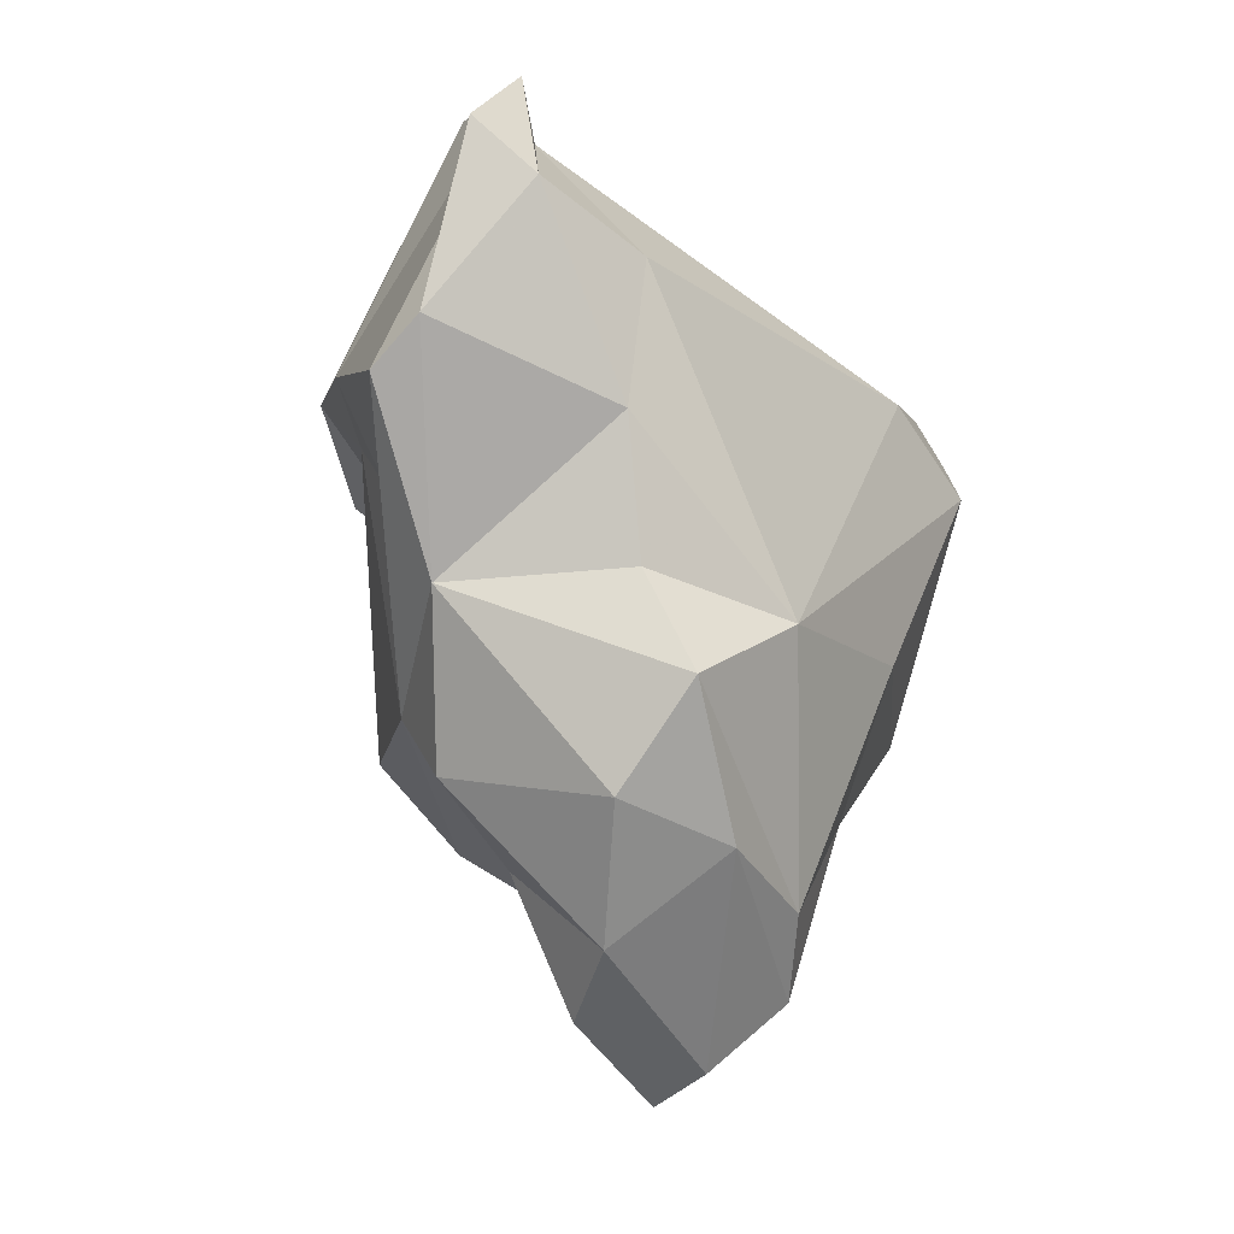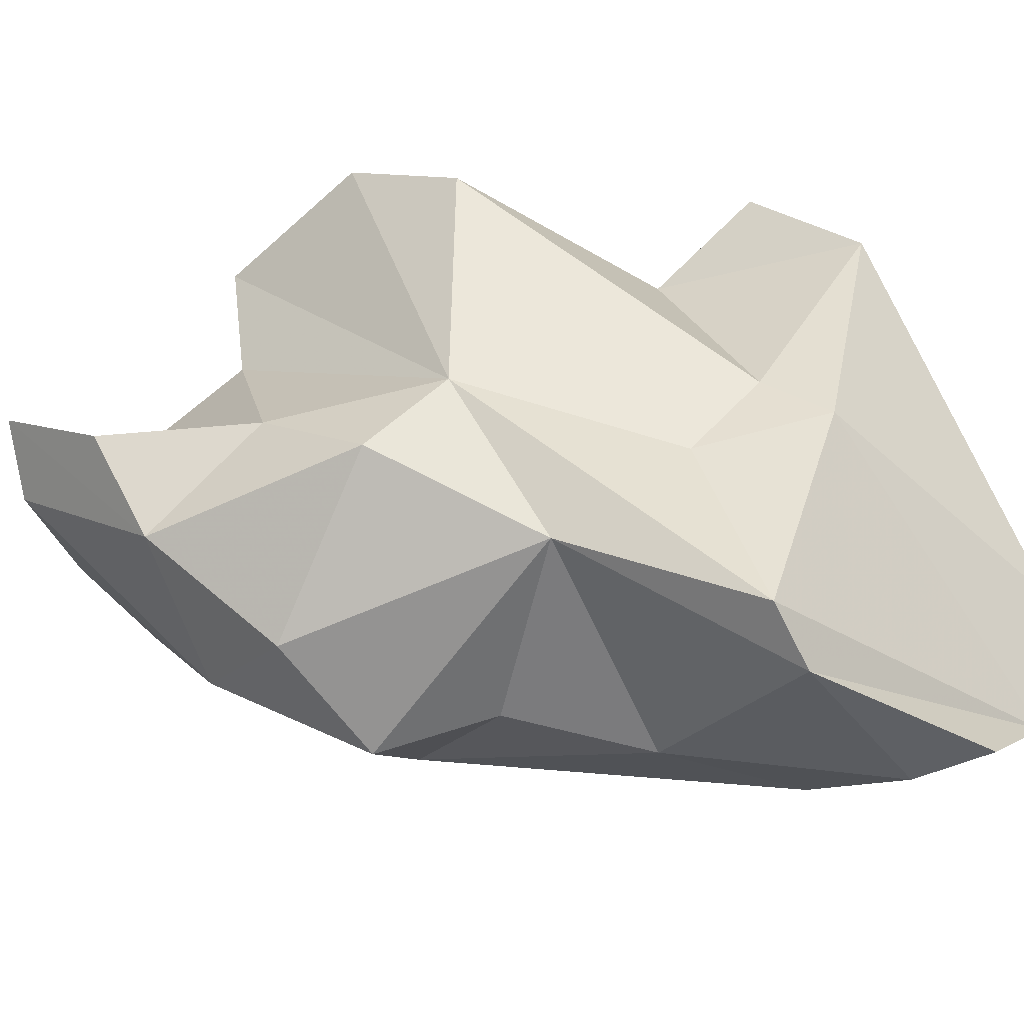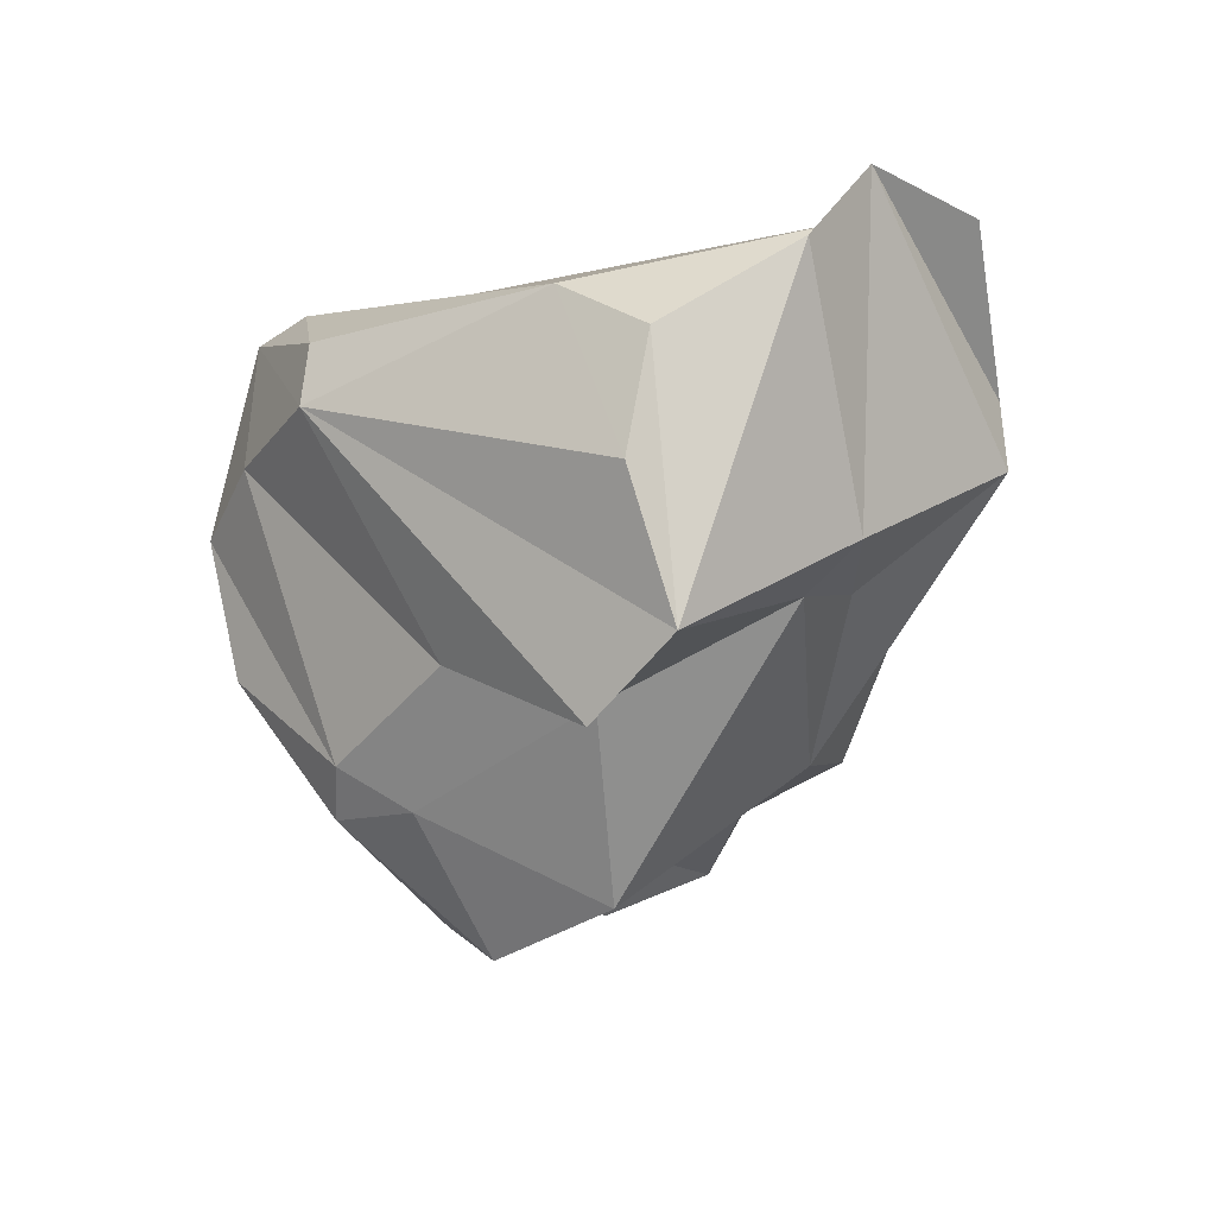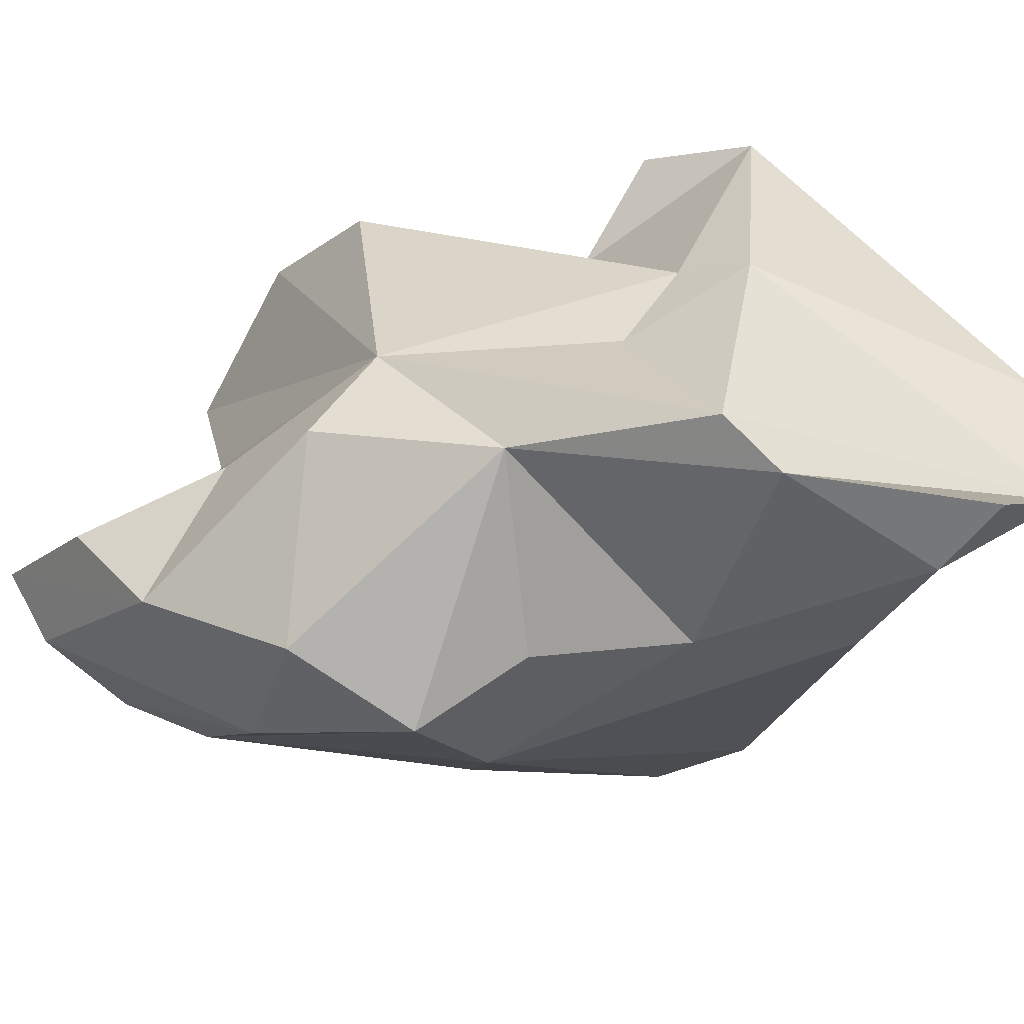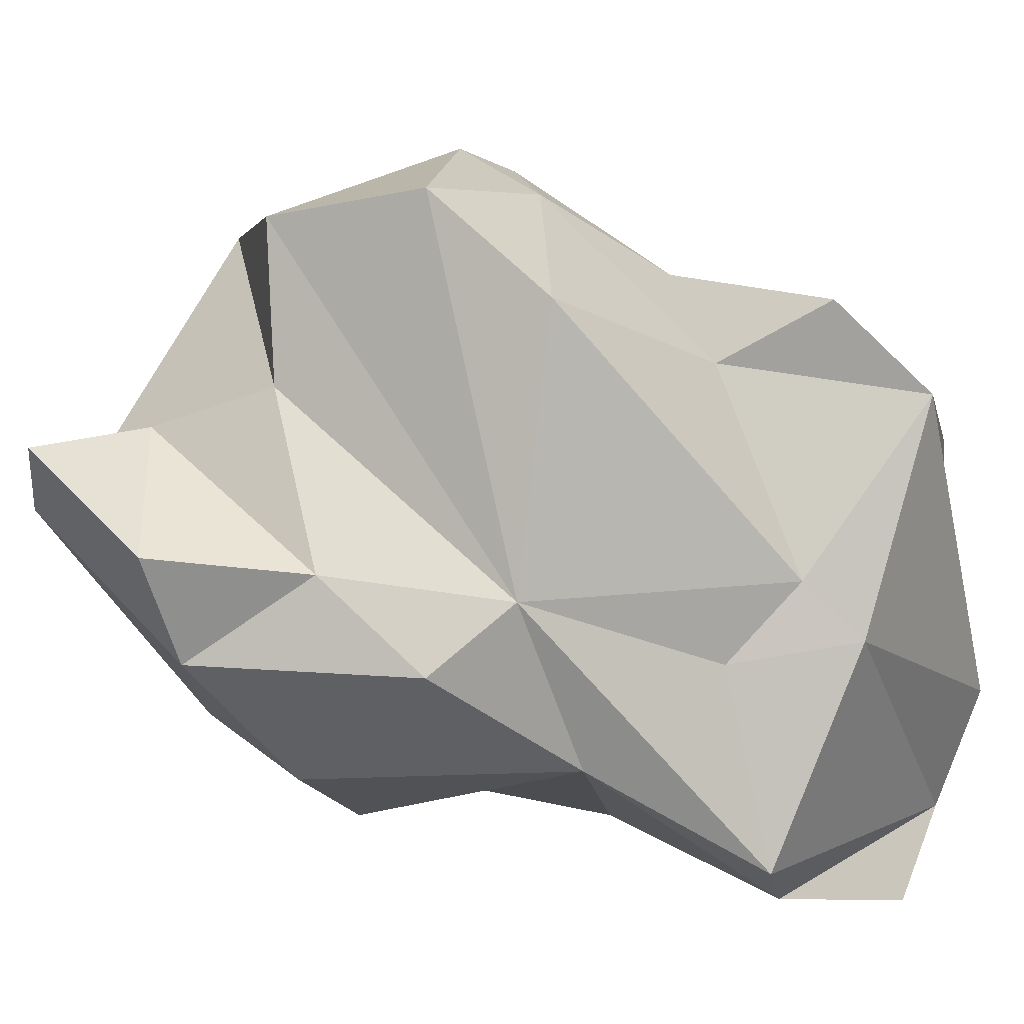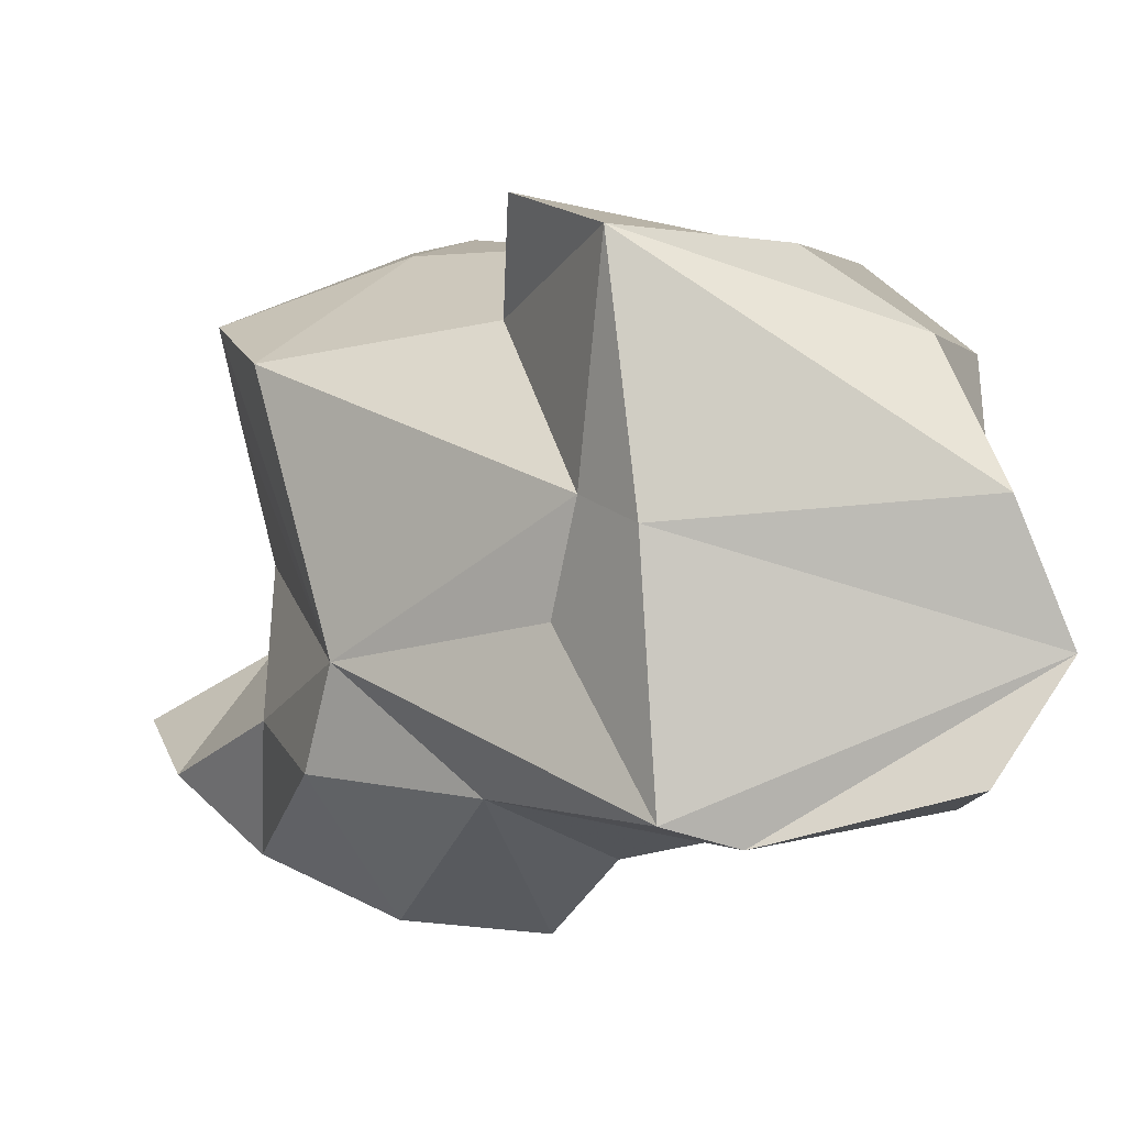
<metadata>
{"format":"obj","ext":"obj","renderer":"f3d","projection":"perspective","resolution":1024,"background":"white","views":[{"elev":-7.5,"azim":-169.1,"up":"+Y"},{"elev":-63.0,"azim":73.3,"up":"+Z"},{"elev":38.7,"azim":68.3,"up":"+Y"},{"elev":-77.1,"azim":92.5,"up":"+Z"},{"elev":-16.8,"azim":57.0,"up":"+Z"},{"elev":-29.3,"azim":121.8,"up":"+Z"}]}
</metadata>
<code>
v 169.9 273.2 84.04
v 170.7 275.1 87.05
v 172.2 266.1 78.87
v 171.7 276.6 85.33
v 172.9 263.6 85.8
v 174.3 260.3 79.98
v 174.8 266.8 71.58
v 175.2 256.9 74.5
v 177.5 264.6 66.72
v 175.8 260.3 87.02
v 178.8 277.6 87.61
v 176.6 278.7 86.52
v 174.3 269.2 90.46
v 178.7 251.3 75.51
v 179.5 279.2 68.17
v 176.7 259 69.85
v 179.6 268.4 67.7
v 180 273.7 67.27
v 180.8 250 76.87
v 179 258.4 86.76
v 175.9 253.8 76.72
v 180.4 260.6 67.08
v 177.4 263.6 88.31
v 172 276.3 80.5
v 181.3 255.6 70.2
v 182.6 281.4 65.1
v 175.6 273.1 89.14
v 186.2 276.5 63.61
v 183 253.1 73.08
v 180.2 254.7 78.64
v 185.1 266.2 89
v 186.7 267.9 67.1
v 184.9 256.4 85.07
v 184.8 283.4 64.35
v 178.8 265.9 90.94
v 185.3 263.8 89.2
v 183.6 283.6 68.95
v 187 285.7 72.06
v 187.1 261.5 69.38
v 185.3 258.4 72.79
v 183.8 257.4 79.53
v 183.1 283.3 79.56
v 183.9 285.9 68.27
v 187.3 283.8 77.81
v 188.1 274.7 64.06
v 187.2 271.5 85.48
v 189.3 272 70.74
v 189 263.8 71.82
v 190.2 259.5 84.94
v 191.1 274 73.56
v 190.6 281.1 80.01
v 187.8 265.6 86.98
v 191.6 276.2 71.67
v 190.5 270.9 81
v 192.4 262.9 81.08
v 194.7 277 79.81
v 194 273.4 82.71
g foo
f 19 21 14
f 25 19 14
f 29 19 25
f 16 14 21
f 25 14 16
f 16 21 8
f 22 25 16
f 8 9 16
f 22 16 9
f 30 21 19
f 19 29 30
f 30 29 40
f 8 21 6
f 40 29 25
f 39 40 25
f 22 39 25
f 8 7 9
f 32 39 22
f 9 32 22
f 9 7 17
f 32 9 17
f 30 41 21
f 41 20 21
f 20 10 6
f 21 20 6
f 40 41 30
f 48 41 40
f 39 48 40
f 6 3 8
f 3 7 8
f 48 39 32
f 45 48 32
f 17 7 18
f 32 17 18
f 32 18 28
f 45 32 28
f 33 20 41
f 48 33 41
f 10 5 6
f 5 3 6
f 47 50 48
f 7 3 1
f 48 45 47
f 24 7 1
f 24 15 7
f 7 15 18
f 43 45 28
f 26 18 15
f 28 18 26
f 34 28 26
f 43 28 34
f 20 33 36
f 49 36 33
f 10 20 23
f 36 23 20
f 49 33 48
f 49 48 55
f 10 23 5
f 50 55 48
f 5 1 3
f 50 47 53
f 53 47 45
f 53 45 43
f 15 24 37
f 26 15 37
f 43 26 37
f 43 34 26
f 52 36 49
f 36 35 23
f 49 55 52
f 23 35 13
f 5 23 13
f 55 54 52
f 13 2 5
f 50 54 55
f 5 2 1
f 1 2 24
f 2 4 24
f 38 53 43
f 24 4 42
f 37 38 43
f 31 35 36
f 31 36 52
f 13 35 31
f 27 13 31
f 46 27 31
f 46 31 52
f 52 54 46
f 2 13 27
f 57 46 54
f 57 54 56
f 2 27 11
f 56 54 50
f 11 12 2
f 12 4 2
f 56 50 53
f 42 4 12
f 56 53 38
f 51 56 44
f 56 38 44
f 37 24 42
f 42 44 37
f 44 38 37
f 27 46 11
f 11 46 57
f 56 11 57
f 51 11 56
f 42 12 11
f 42 11 51
f 44 42 51
g

</code>
